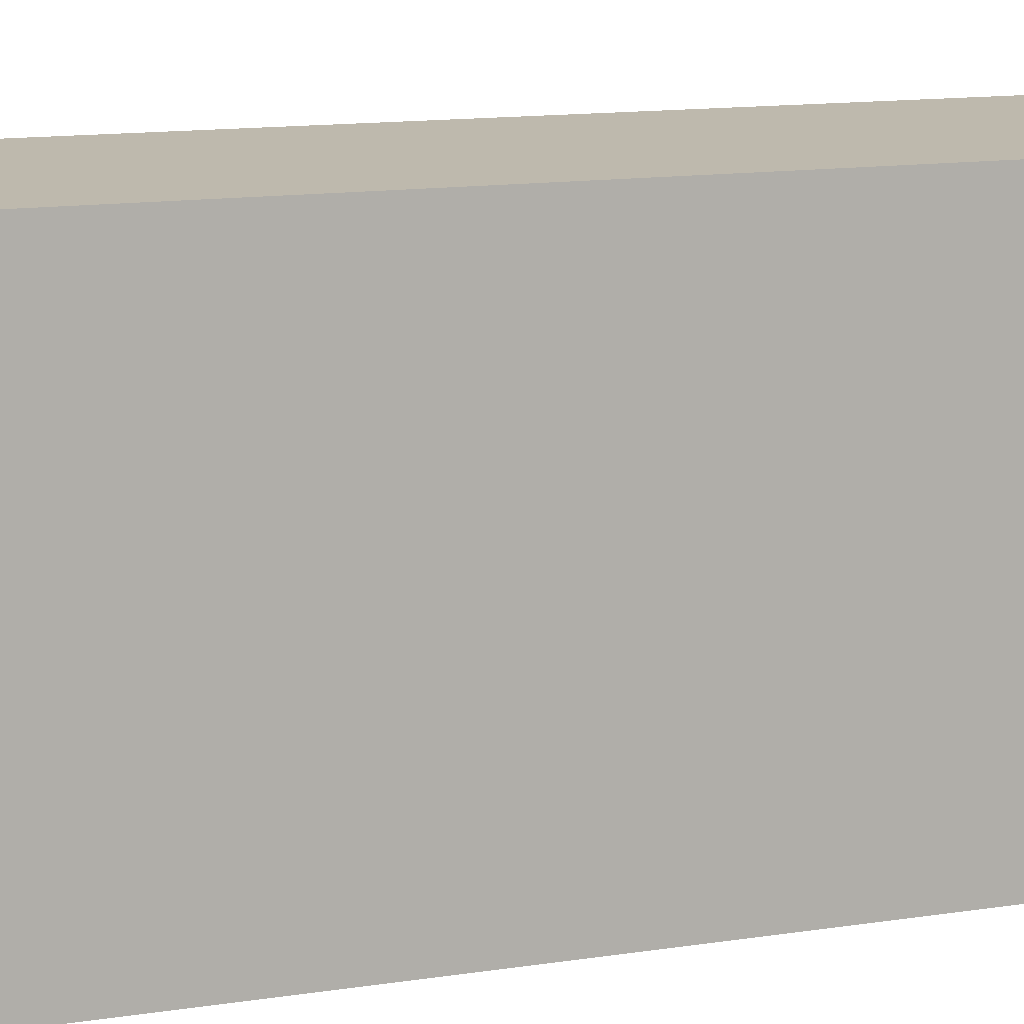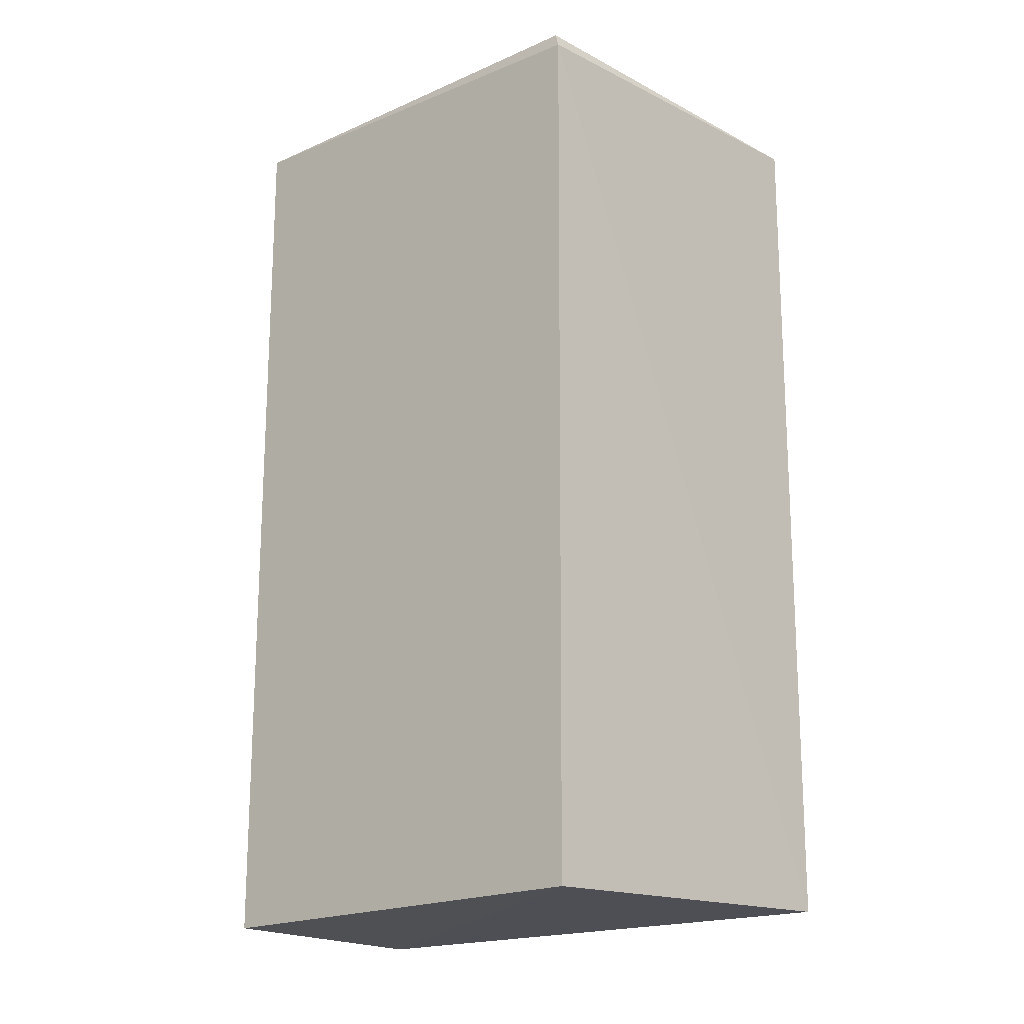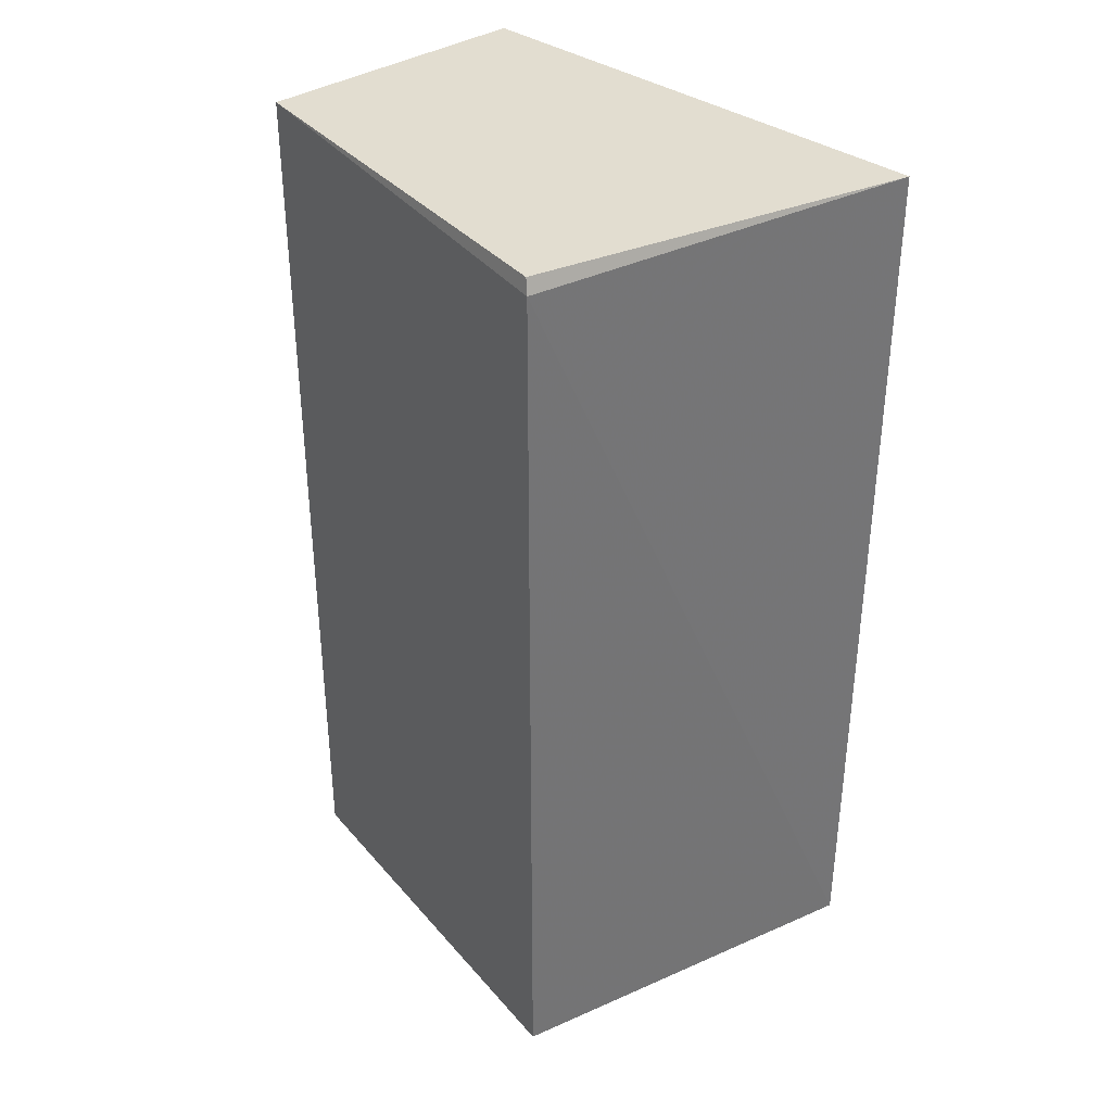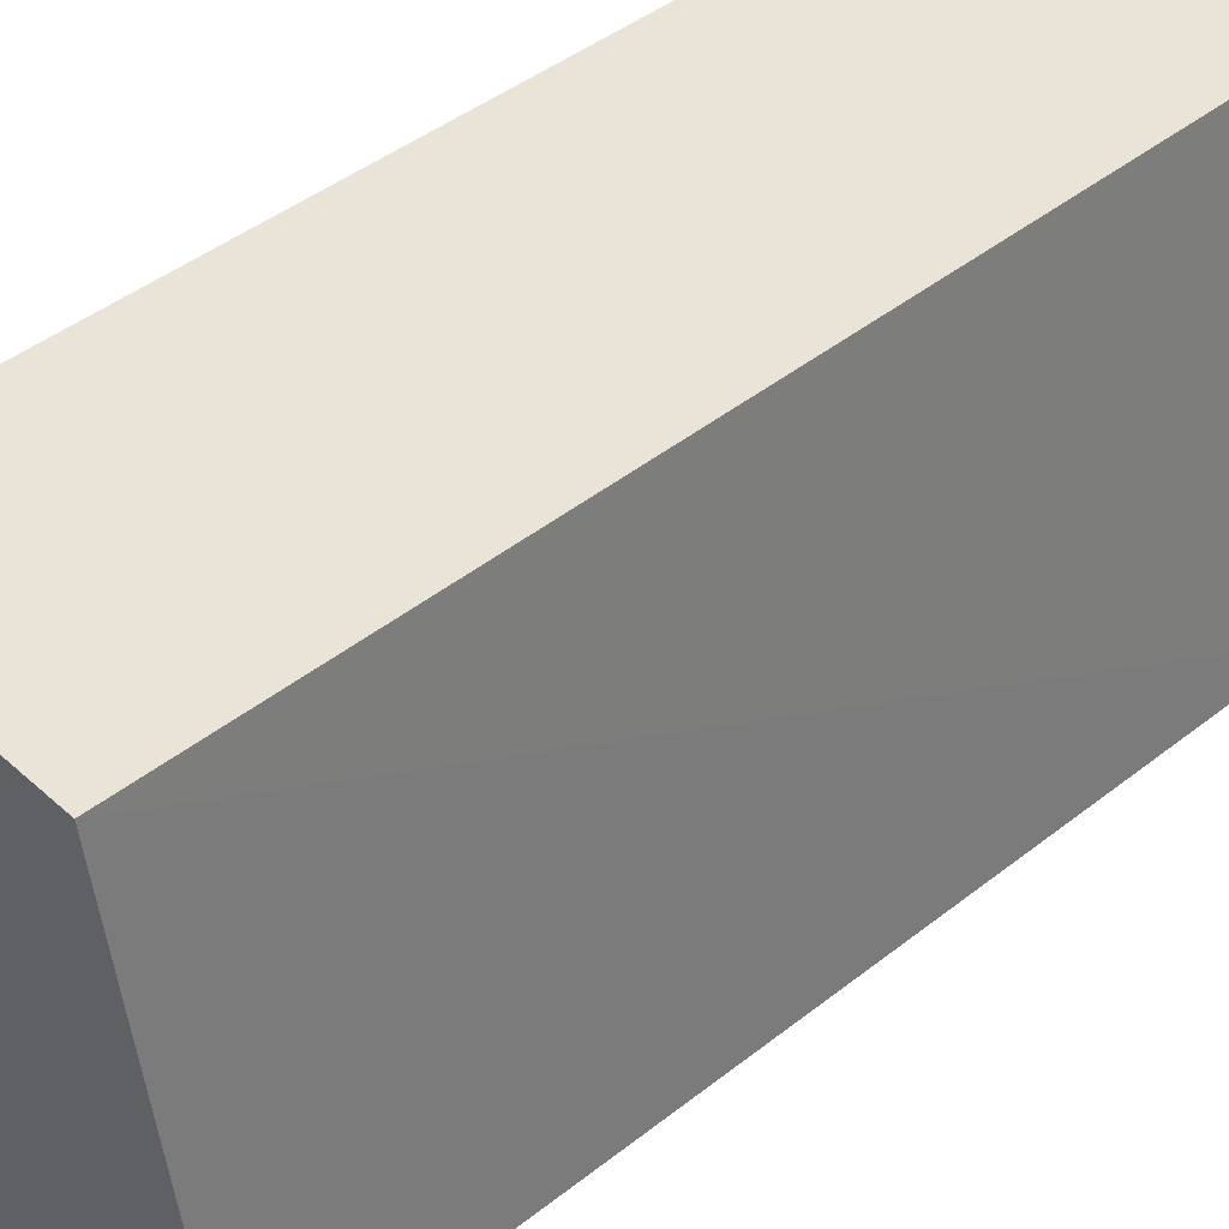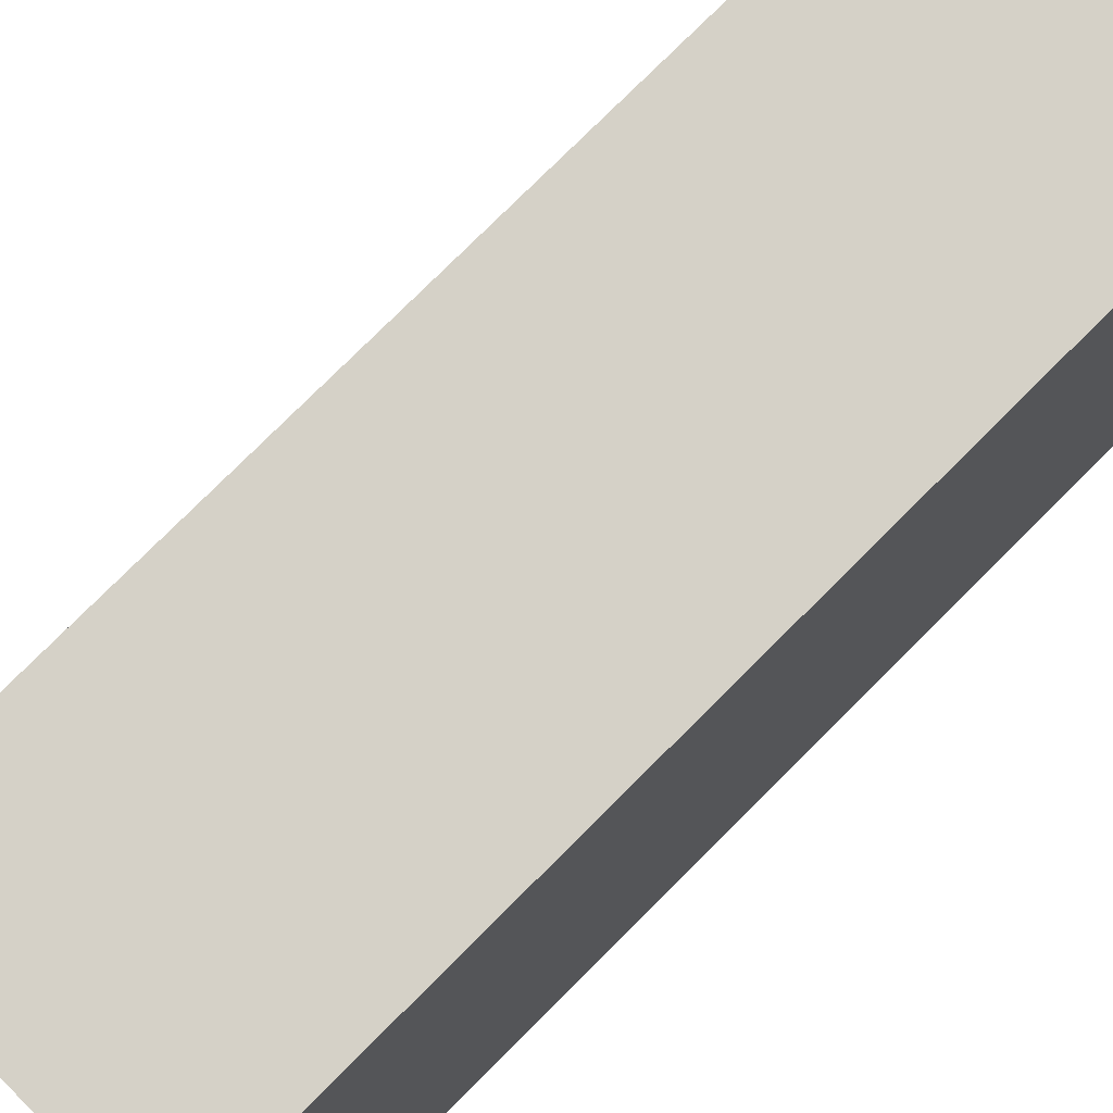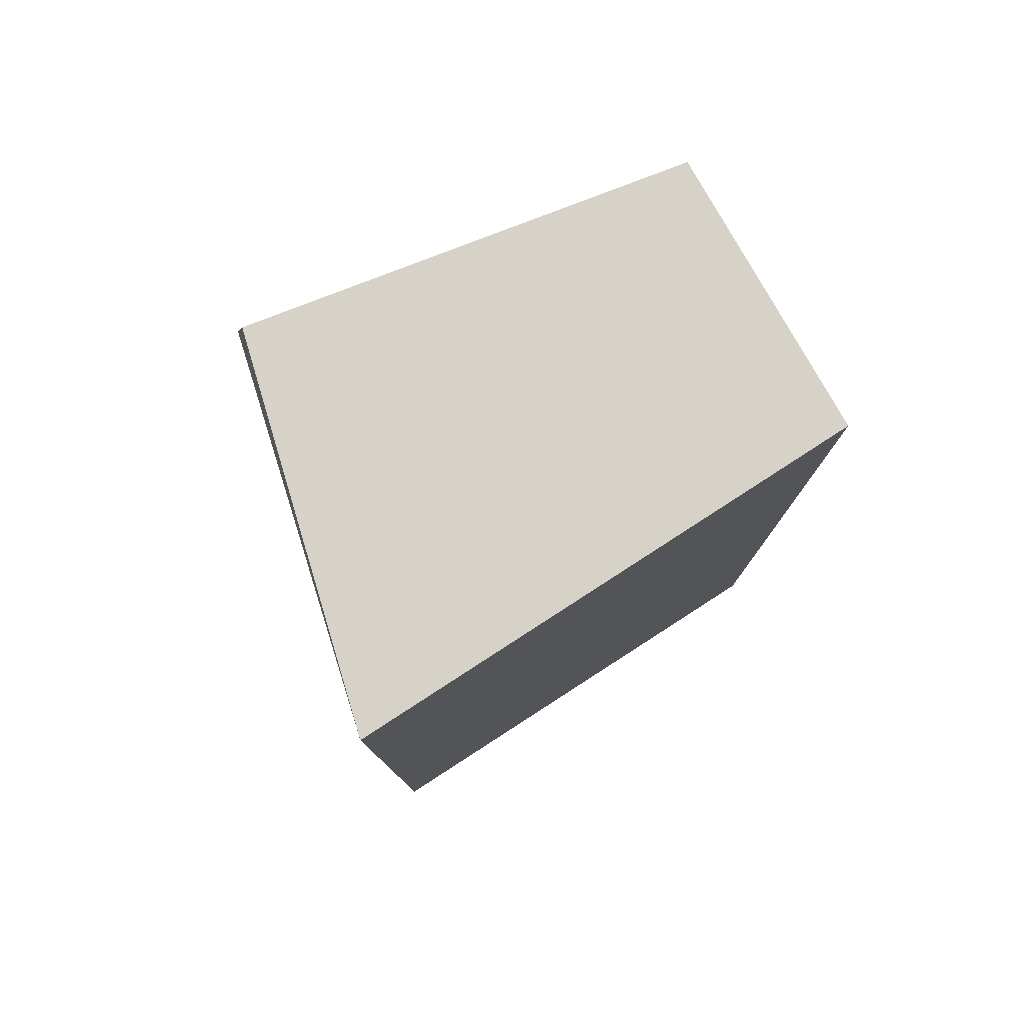
<metadata>
{"format":"obj","ext":"obj","renderer":"f3d","projection":"perspective","resolution":1024,"background":"white","views":[{"elev":15.3,"azim":73.2,"up":"+Y"},{"elev":-18.1,"azim":-57.8,"up":"+Z"},{"elev":35.4,"azim":-41.7,"up":"+Z"},{"elev":43.2,"azim":-133.4,"up":"+Y"},{"elev":79.0,"azim":45.2,"up":"+Y"},{"elev":78.8,"azim":60.8,"up":"+Z"}]}
</metadata>
<code>
v 0.02049 -0.1477 0.008369
v 0.02038 -0.1471 -0.2303
v 0.01149 -0.01149 0.007576
v -0.06427 -0.01149 0.007576
v -0.08069 -0.127 0.004468
v -0.06427 -0.01149 -0.2348
v -0.0798 -0.1257 0.008369
v 0.01149 -0.01149 -0.2348
v -0.07958 -0.1253 -0.2321
f 5 2 1
f 6 4 3
f 6 5 4
f 7 1 3
f 7 3 4
f 7 5 1
f 7 4 5
f 8 1 2
f 8 3 1
f 8 6 3
f 9 2 5
f 9 5 6
f 9 8 2
f 9 6 8

</code>
